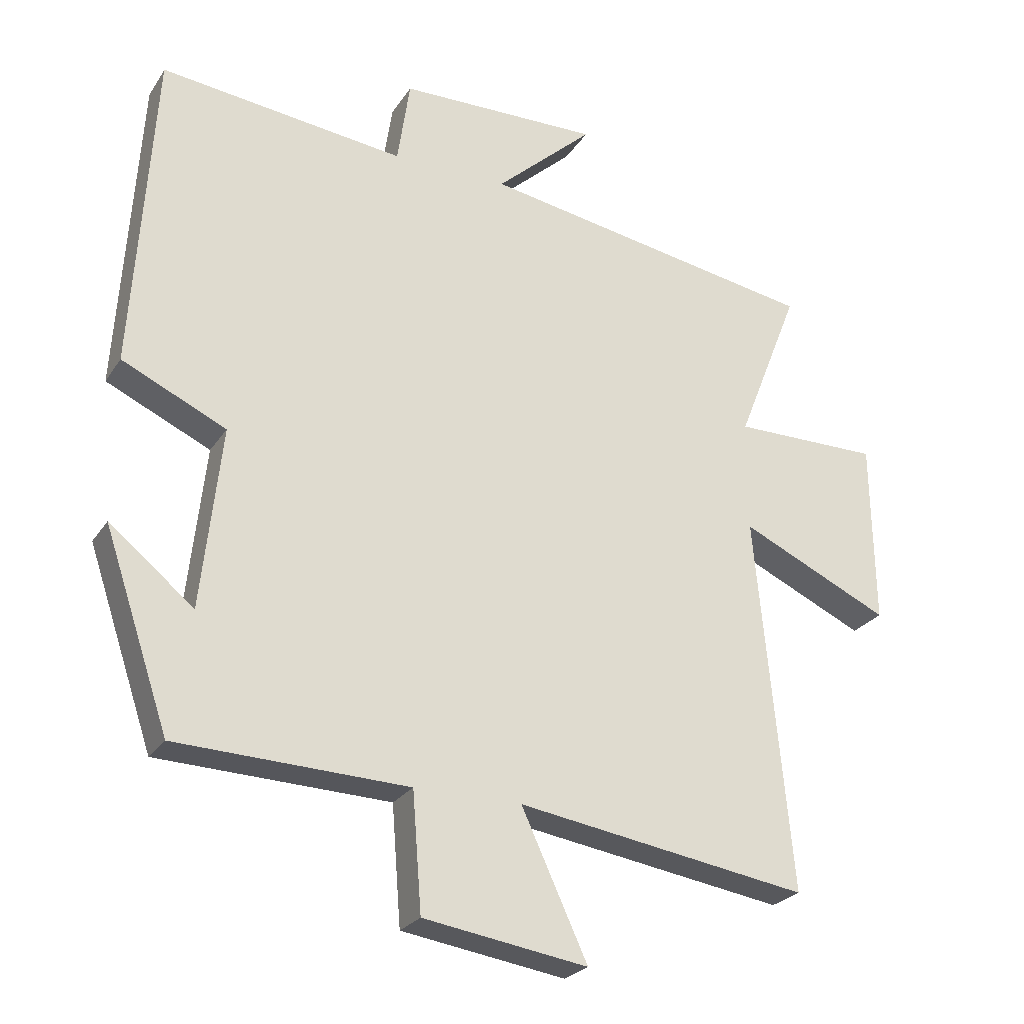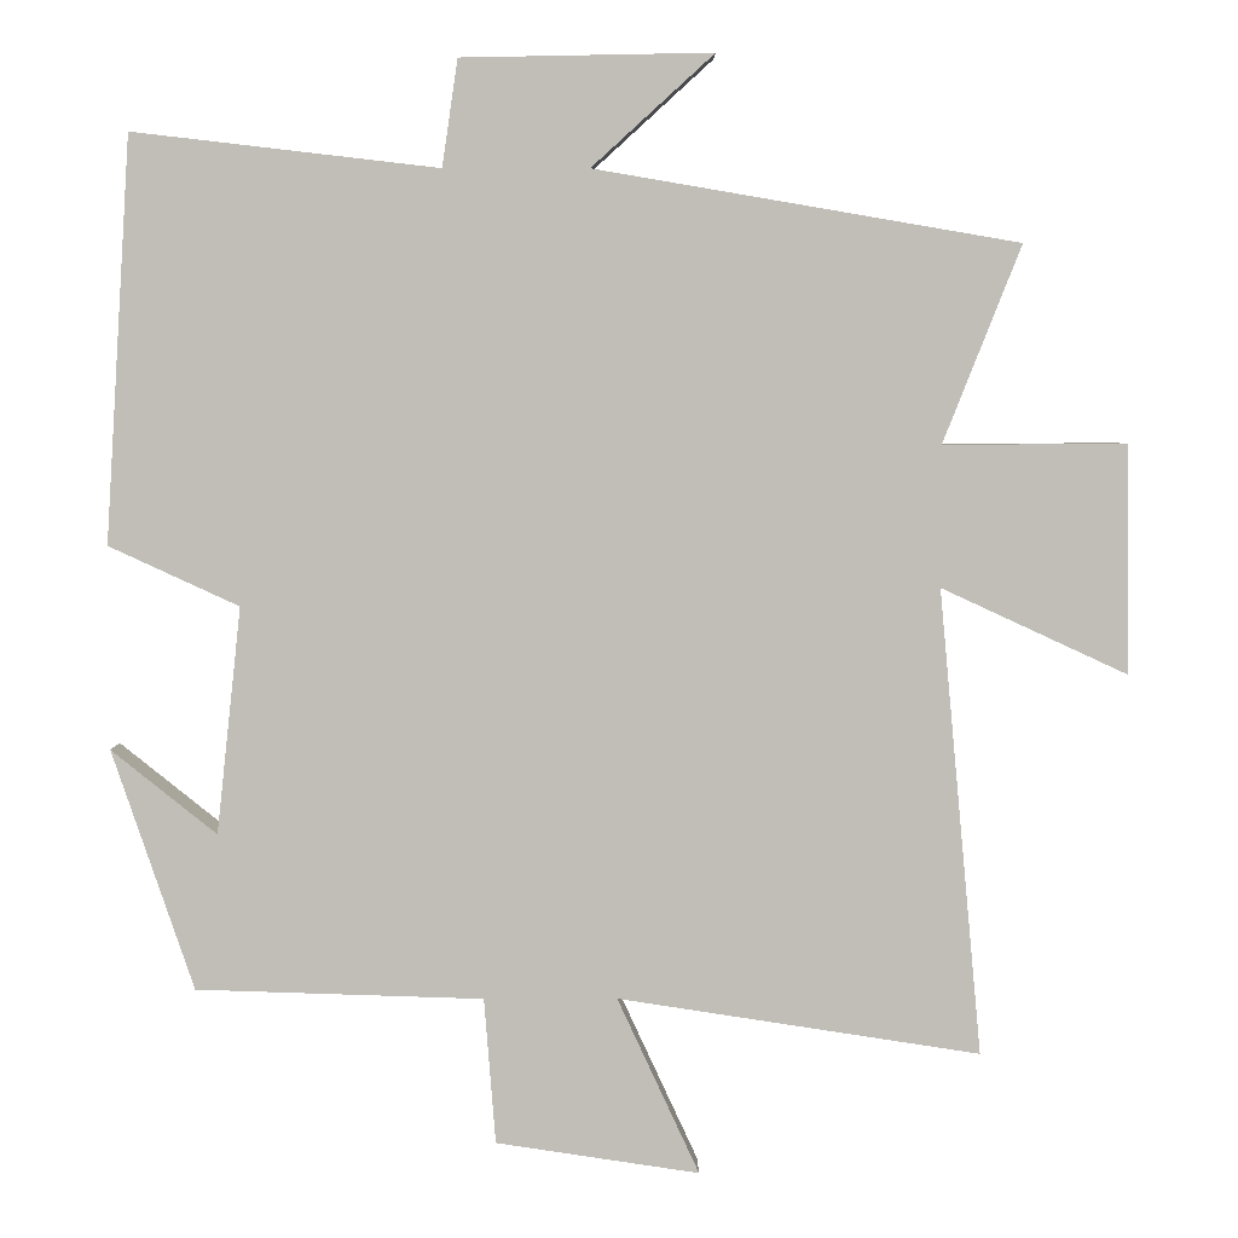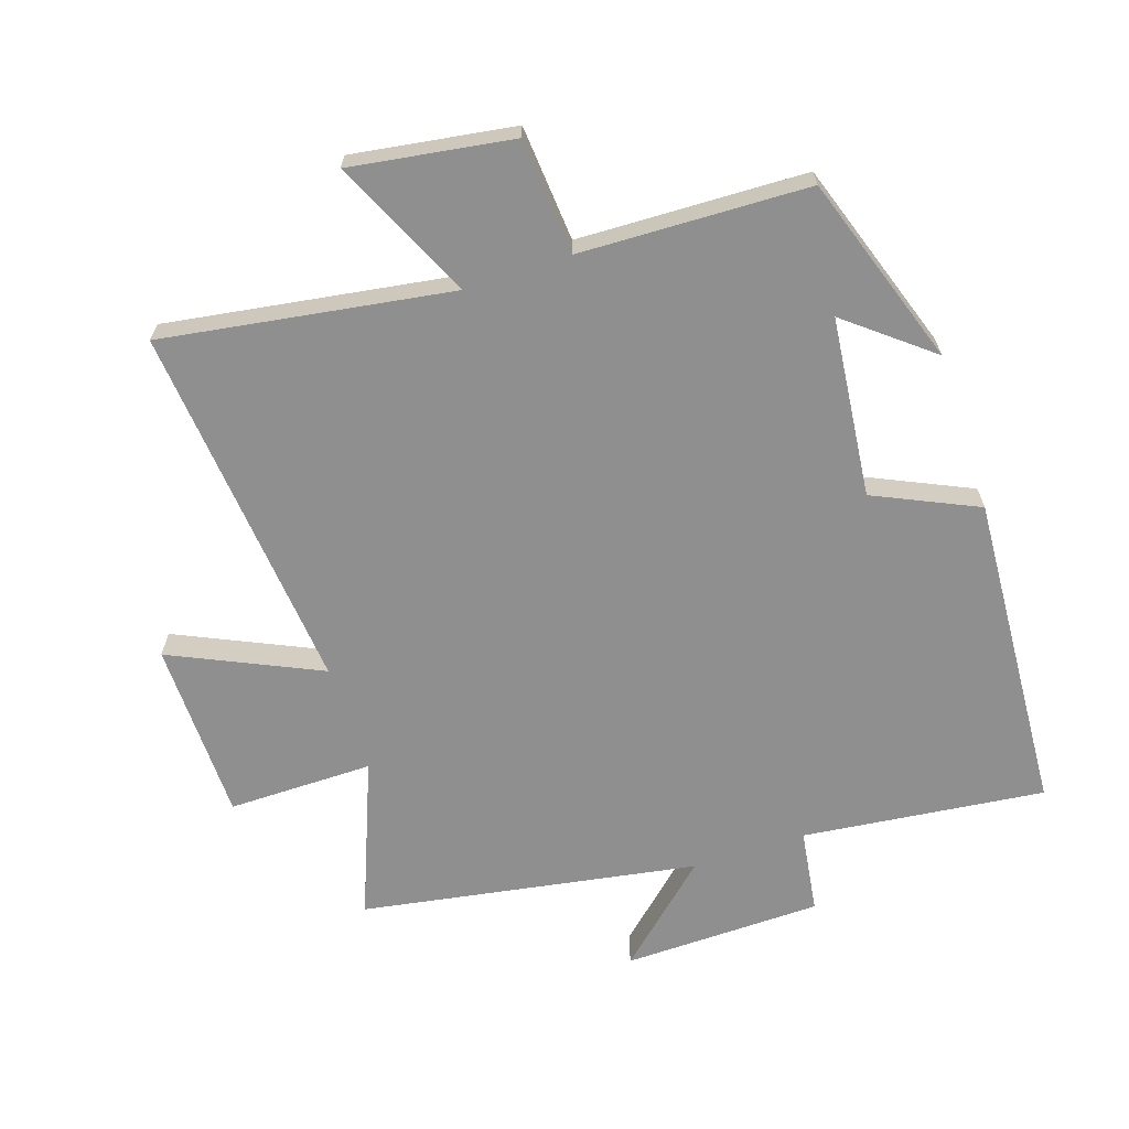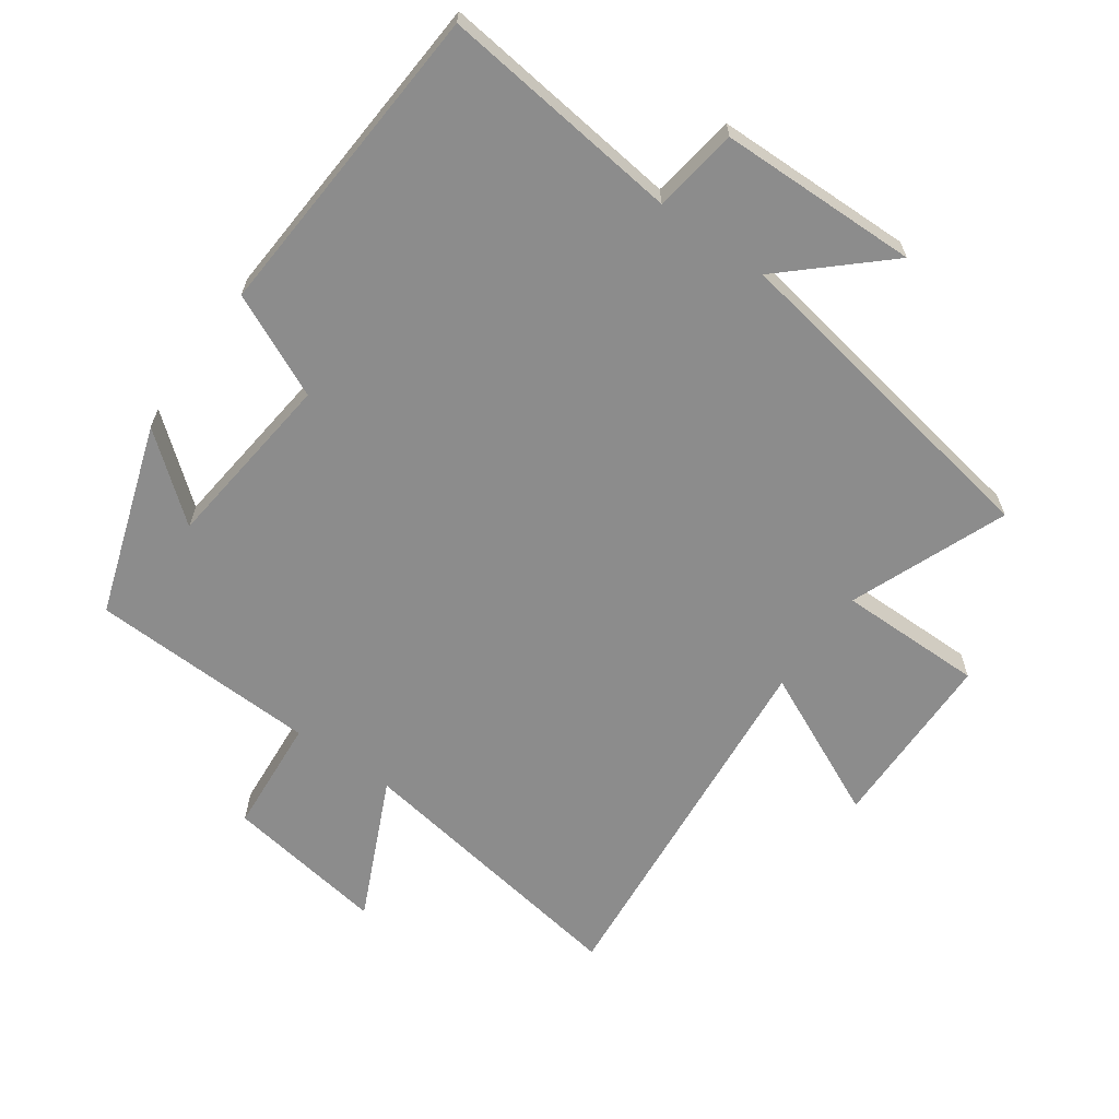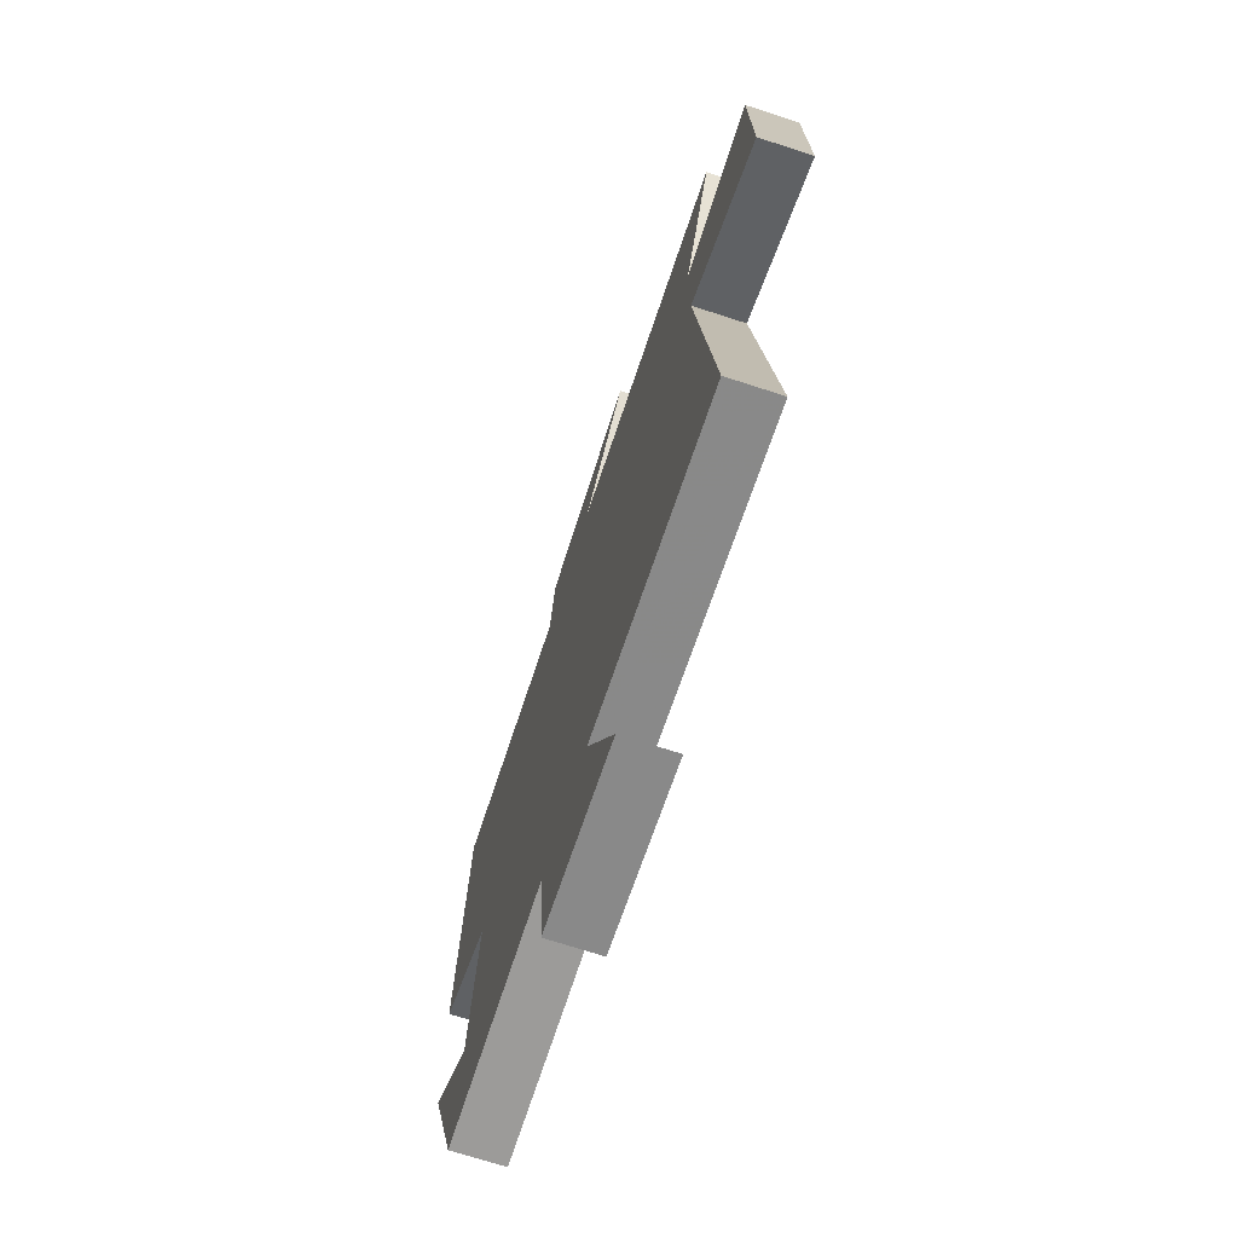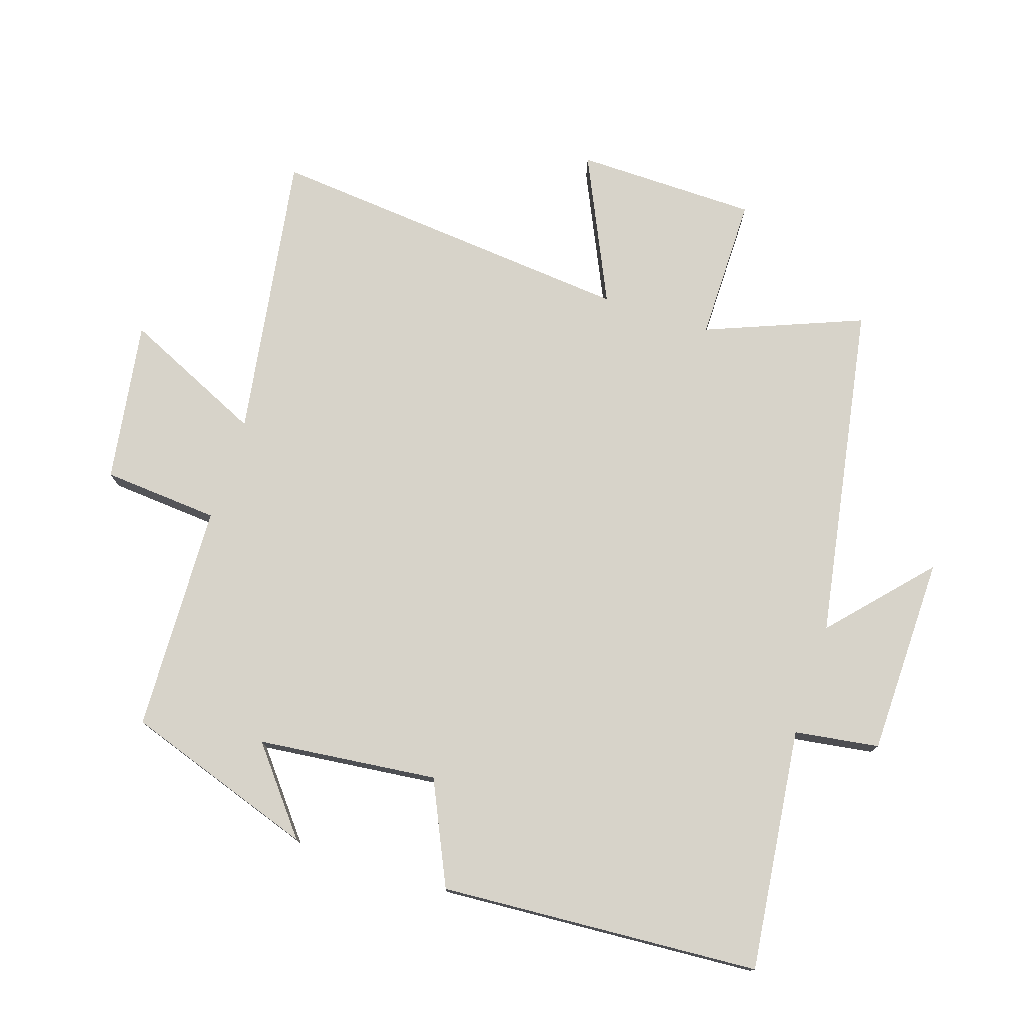
<metadata>
{"format":"obj","ext":"obj","renderer":"f3d","projection":"perspective","resolution":1024,"background":"white","views":[{"elev":-25.4,"azim":-25.7,"up":"+Z"},{"elev":4.4,"azim":-0.5,"up":"+Z"},{"elev":-65.4,"azim":-161.6,"up":"+Y"},{"elev":-64.2,"azim":-35.4,"up":"+Y"},{"elev":-71.8,"azim":72.1,"up":"+Z"},{"elev":76.3,"azim":-72.0,"up":"+Y"}]}
</metadata>
<code>
v -0.469 0.07 0.543
v -0.097 0.07 0.5
v -0.078 0.07 0.63
v 0.228 0.07 0.636
v 0.079 0.07 0.5
v 0.595 0.07 0.412
v 0.5 0.07 0.172
v 0.723 0.07 0.173
v 0.727 0.07 -0.105
v 0.5 0.07 0
v 0.553 0.07 -0.569
v 0.111 0.07 -0.5
v 0.211 0.07 -0.716
v -0.037 0.07 -0.678
v -0.051 0.07 -0.5
v -0.401 0.07 -0.488
v -0.5 0.07 -0.195
v -0.372 0.07 -0.298
v -0.342 0.07 -0.022
v -0.5 0.07 0.051
v -0.469 0 0.543
v -0.097 0 0.5
v -0.078 0 0.63
v 0.228 0 0.636
v 0.079 0 0.5
v 0.595 0 0.412
v 0.5 0 0.172
v 0.723 0 0.173
v 0.727 0 -0.105
v 0.5 0 0
v 0.553 0 -0.569
v 0.111 0 -0.5
v 0.211 0 -0.716
v -0.037 0 -0.678
v -0.051 0 -0.5
v -0.401 0 -0.488
v -0.5 0 -0.195
v -0.372 0 -0.298
v -0.342 0 -0.022
v -0.5 0 0.051
f 19 20 1 2
f 18 19 2
f 16 17 18
f 15 16 18 2
f 12 13 14 15
f 12 15 2 3
f 10 11 12 3
f 7 8 9 10
f 5 6 7
f 5 7 10
f 3 4 5
f 3 5 10
f 22 21 40 39
f 22 39 38
f 38 37 36
f 22 38 36 35
f 35 34 33 32
f 23 22 35 32
f 23 32 31 30
f 30 29 28 27
f 27 26 25
f 30 27 25
f 25 24 23
f 30 25 23
f 1 21 22 2
f 2 22 23 3
f 3 23 24 4
f 4 24 25 5
f 5 25 26 6
f 6 26 27 7
f 7 27 28 8
f 8 28 29 9
f 9 29 30 10
f 10 30 31 11
f 11 31 32 12
f 12 32 33 13
f 13 33 34 14
f 14 34 35 15
f 15 35 36 16
f 16 36 37 17
f 17 37 38 18
f 18 38 39 19
f 19 39 40 20
f 20 40 21 1

</code>
